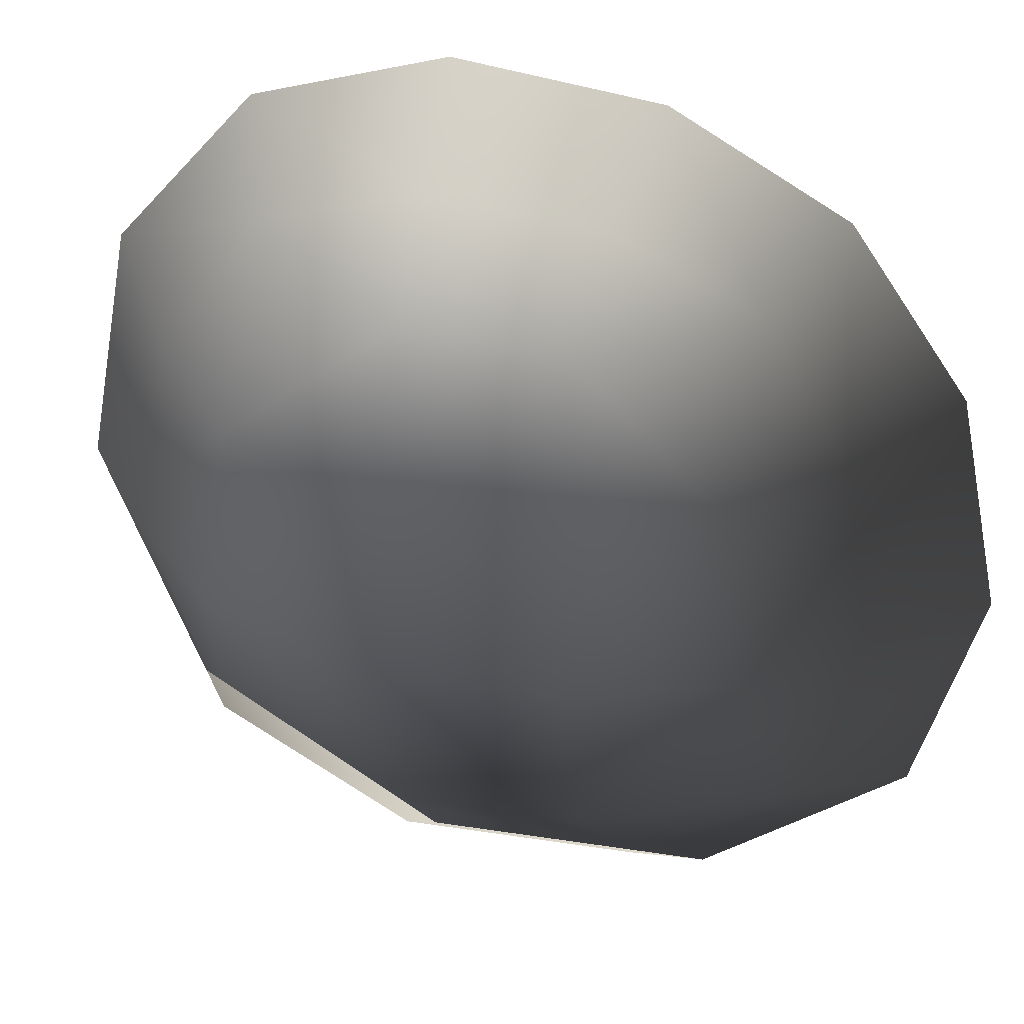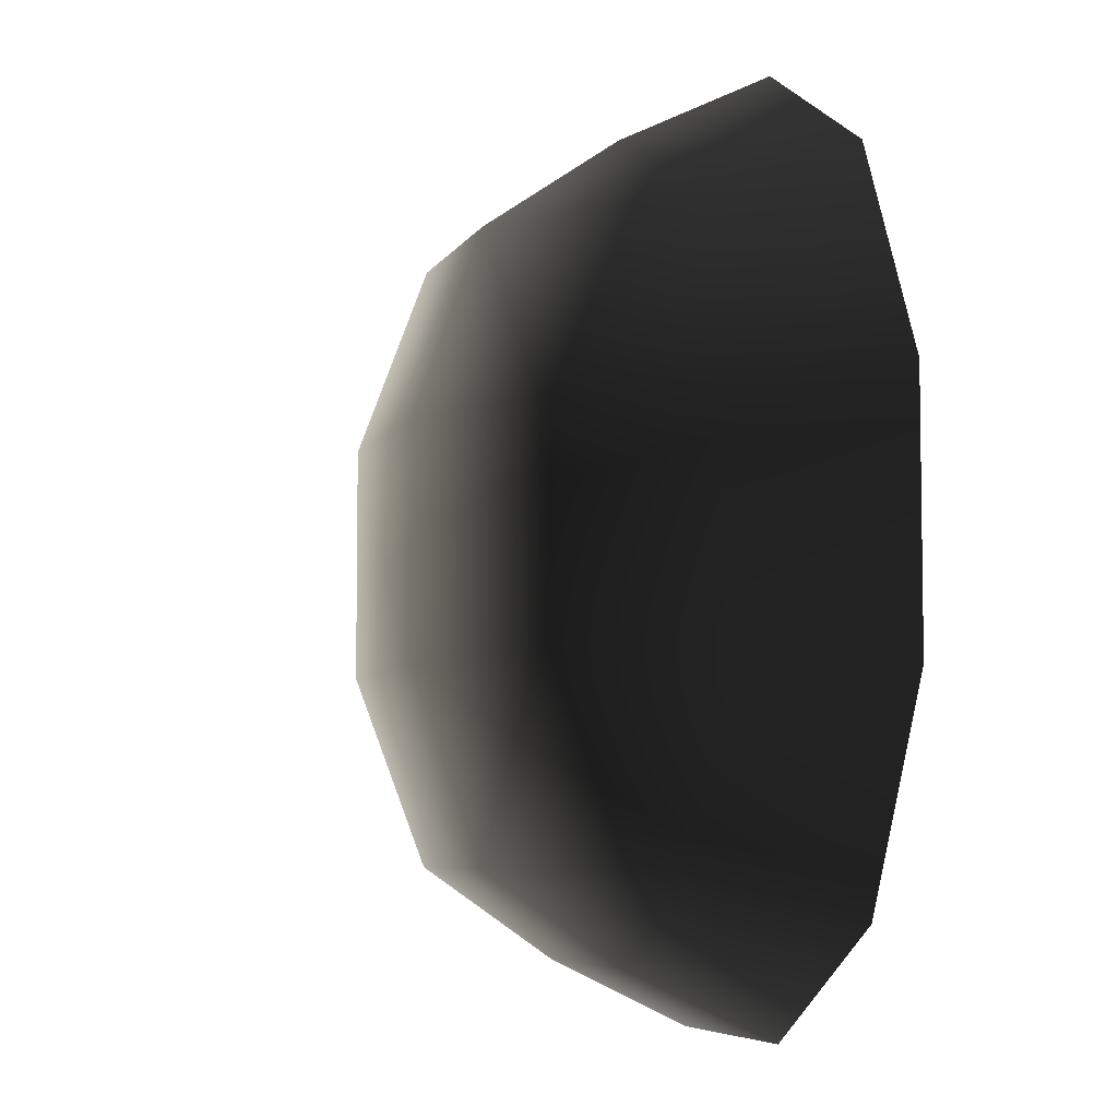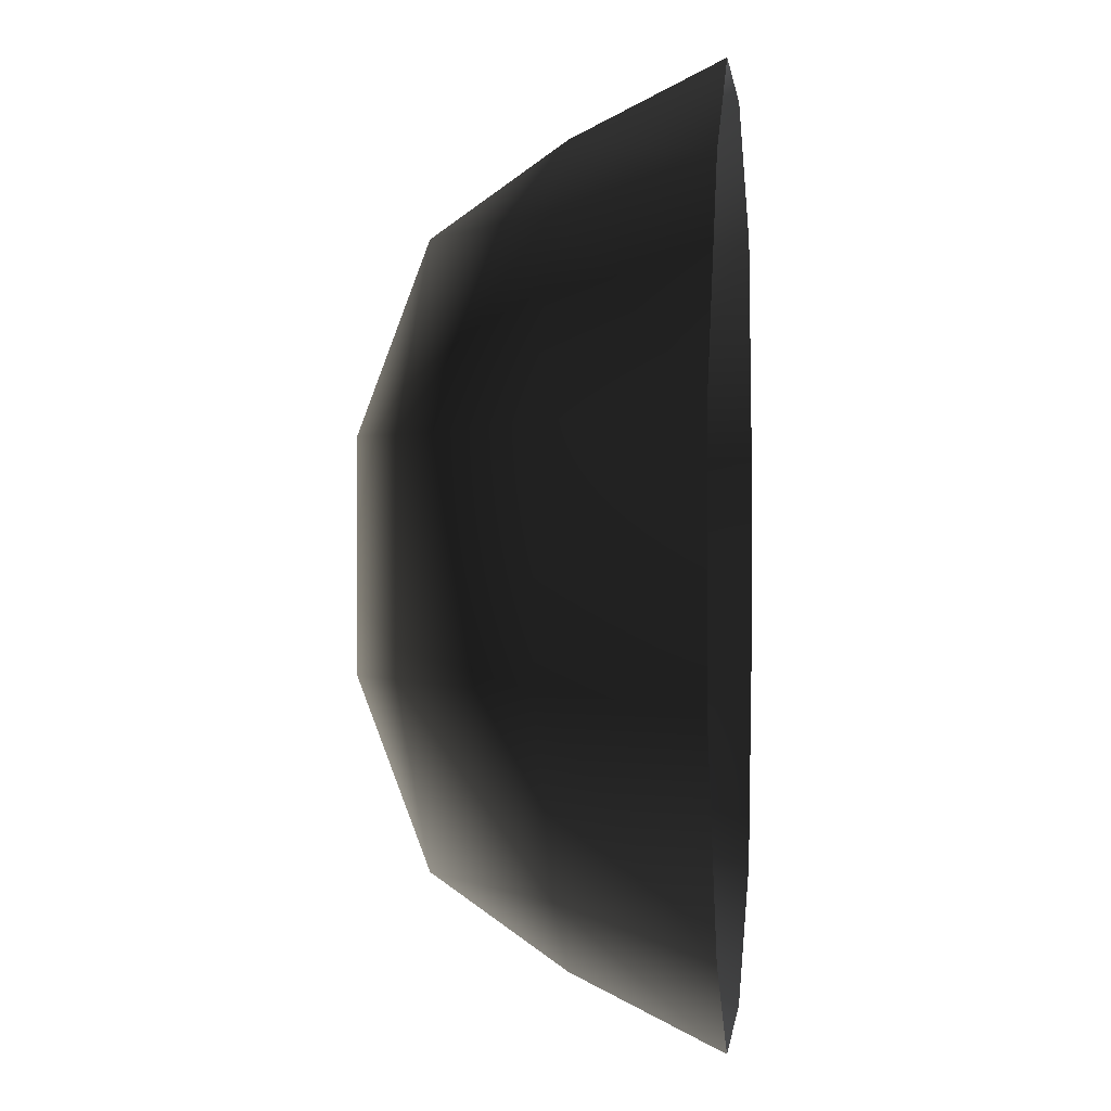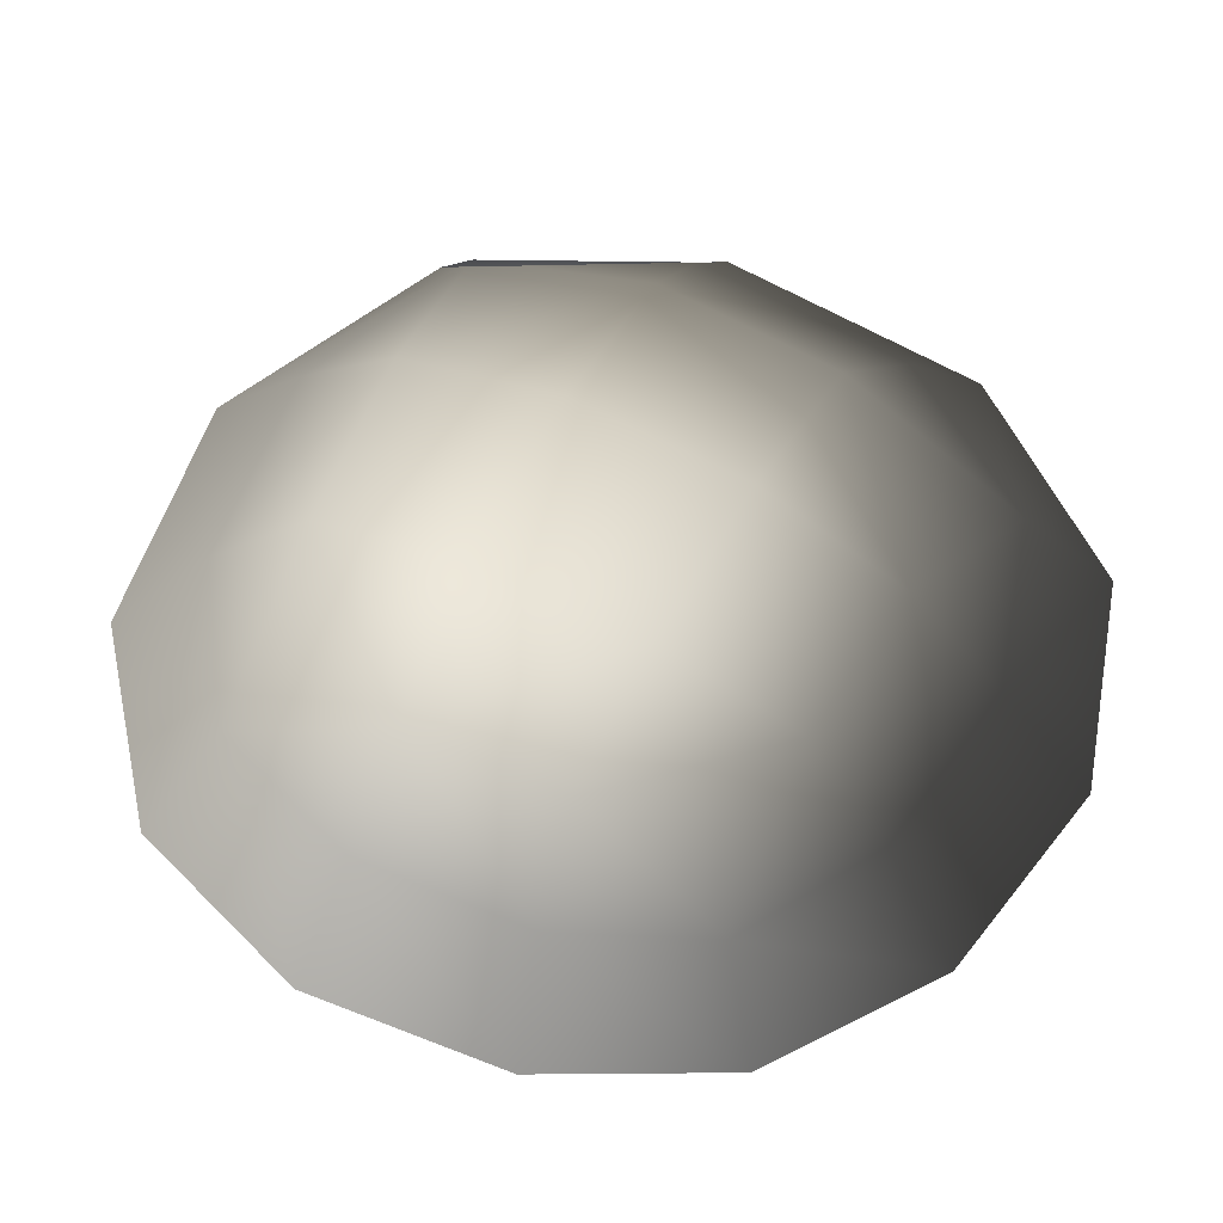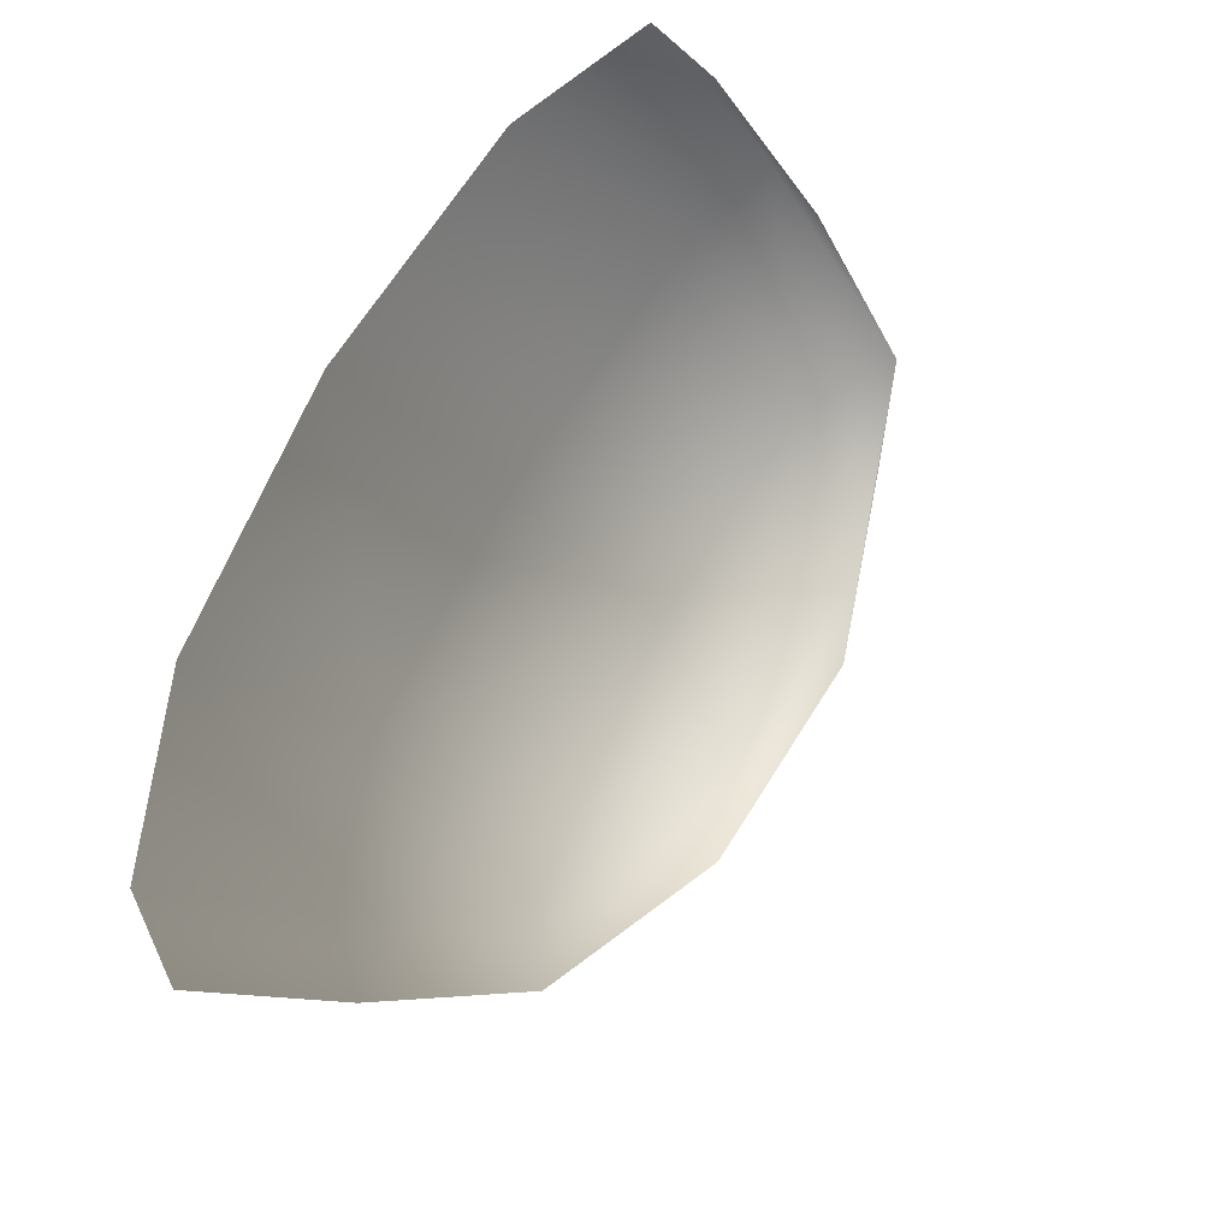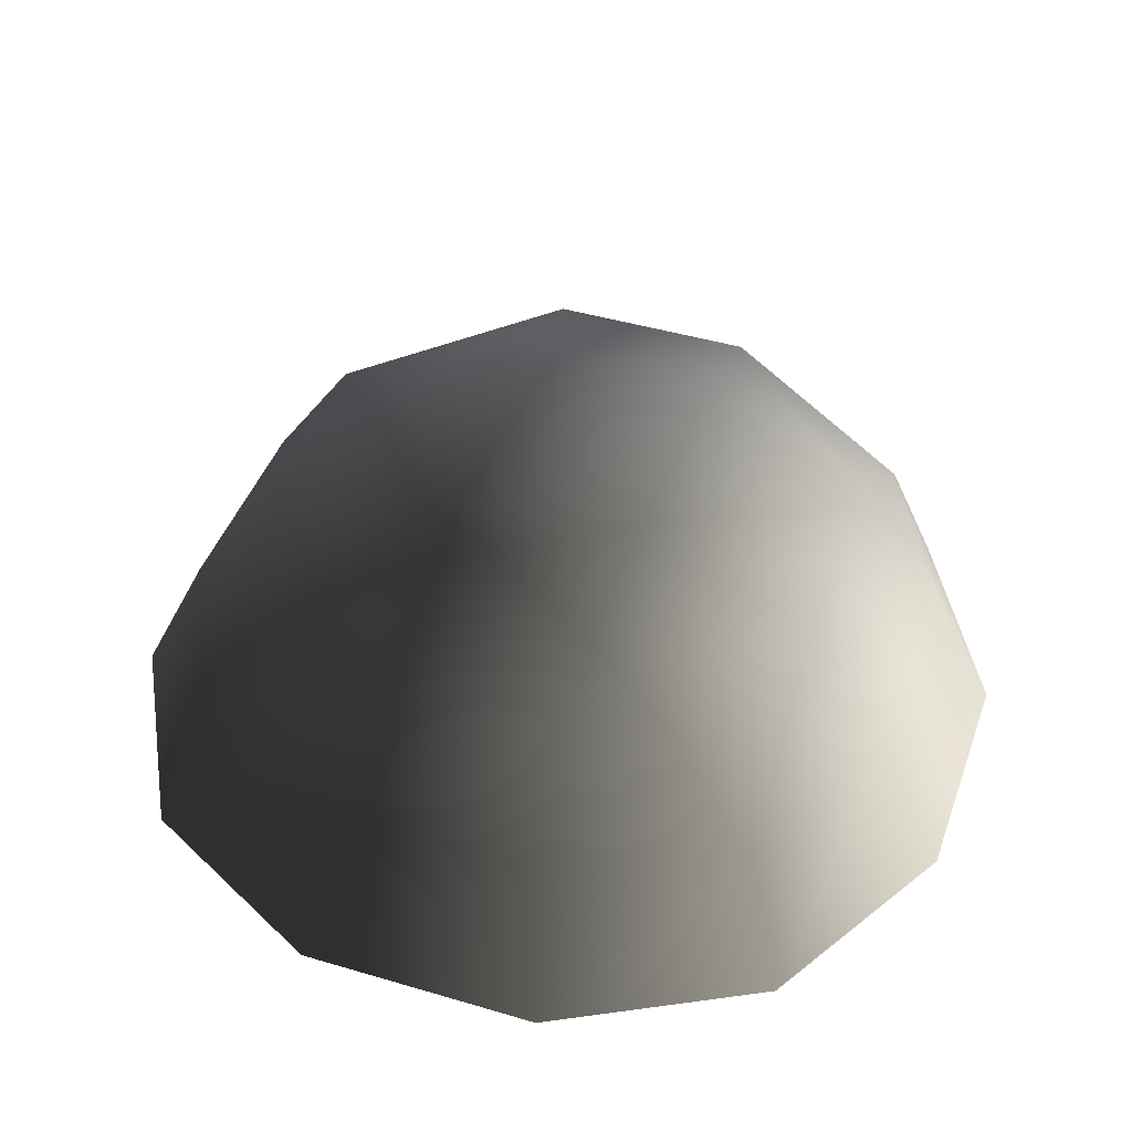
<metadata>
{"format":"obj","ext":"obj","renderer":"f3d","projection":"perspective","resolution":1024,"background":"white","views":[{"elev":-32.8,"azim":162.1,"up":"+Y"},{"elev":-6.0,"azim":73.1,"up":"+Y"},{"elev":0.3,"azim":96.4,"up":"+Y"},{"elev":-57.3,"azim":-27.5,"up":"+Z"},{"elev":64.3,"azim":-58.6,"up":"+Y"},{"elev":44.1,"azim":109.1,"up":"+Z"}]}
</metadata>
<code>
v -5.014 1.795 2.028
v -5.025 5.025 -0.3002
v -1.795 5.014 2.028
v -1.9 6.545 -0.1941
v 1.9 6.545 -0.1941
v 1.795 5.014 2.028
v 1.902 1.902 3.178
v -1.902 1.902 3.178
v 1.902 -1.902 3.178
v -1.902 -1.902 3.178
v 1.795 -5.014 2.028
v -1.795 -5.014 2.028
v 5.014 -1.795 2.028
v 5.025 -5.025 -0.3002
v 5.014 1.795 2.028
v 5.025 5.025 -0.3002
v -5.014 -1.795 2.028
v -6.545 1.9 -0.1941
v -6.545 -1.9 -0.1941
v -7.74 2.142 -2.693
v -7.74 -2.142 -2.693
v -5.025 -5.025 -0.3002
v -5.771 -5.771 -2.722
v 6.545 -1.9 -0.1941
v 6.545 1.9 -0.1941
v 7.74 -2.142 -2.693
v 7.74 2.142 -2.693
v 5.771 5.771 -2.722
v -1.9 -6.545 -0.1941
v 1.9 -6.545 -0.1941
v -2.142 -7.74 -2.693
v 2.142 -7.74 -2.693
v 5.771 -5.771 -2.722
v 2.142 7.74 -2.693
v -2.142 7.74 -2.693
v -5.771 5.771 -2.722
g Rock_single_t1(Clone)_33153_529
f 1 3 2
f 4 2 3
f 3 5 4
f 3 6 5
f 7 6 3
f 7 3 8
f 8 3 1
f 9 7 8
f 9 8 10
f 10 8 1
f 11 9 10
f 11 10 12
f 13 7 9
f 9 11 13
f 13 11 14
f 13 15 7
f 7 15 6
f 6 15 16
f 5 6 16
f 10 17 12
f 10 1 17
f 17 1 18
f 17 18 19
f 19 18 20
f 19 20 21
f 22 12 17
f 22 19 21
f 19 22 17
f 22 21 23
f 15 13 24
f 24 13 14
f 15 24 25
f 25 16 15
f 25 24 26
f 25 26 27
f 16 25 27
f 16 27 28
f 29 22 23
f 29 12 22
f 11 12 29
f 11 29 30
f 30 29 31
f 29 23 31
f 30 31 32
f 30 14 11
f 14 30 32
f 14 32 33
f 24 33 26
f 24 14 33
f 5 28 34
f 4 5 34
f 4 34 35
f 2 4 35
f 2 35 36
f 5 16 28
f 18 2 36
f 18 36 20
f 18 1 2

</code>
